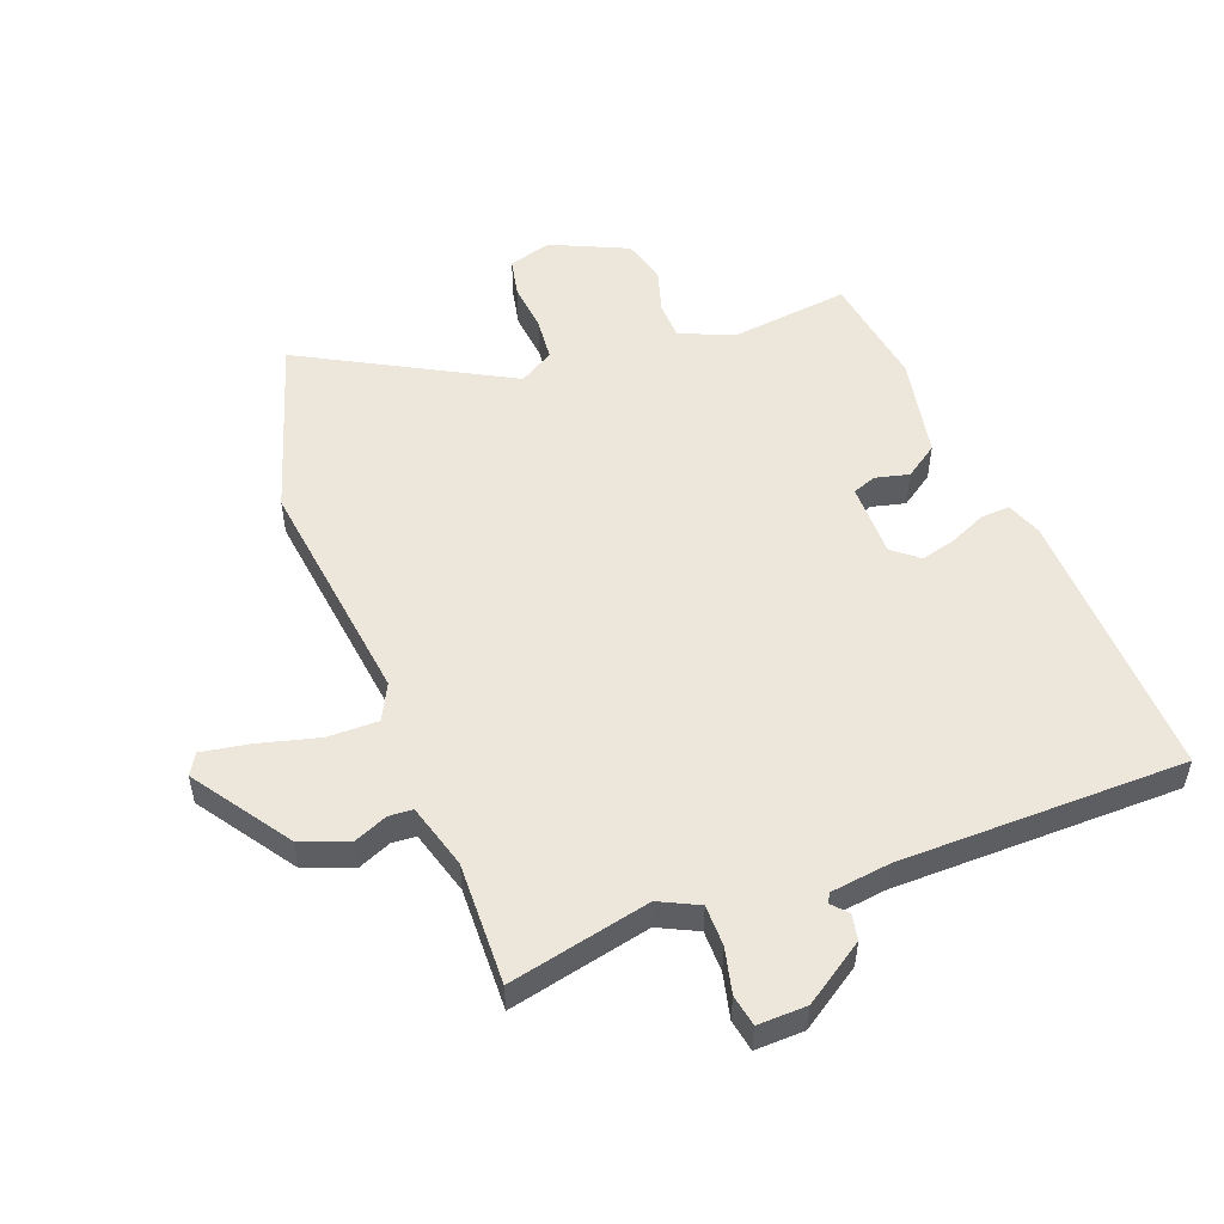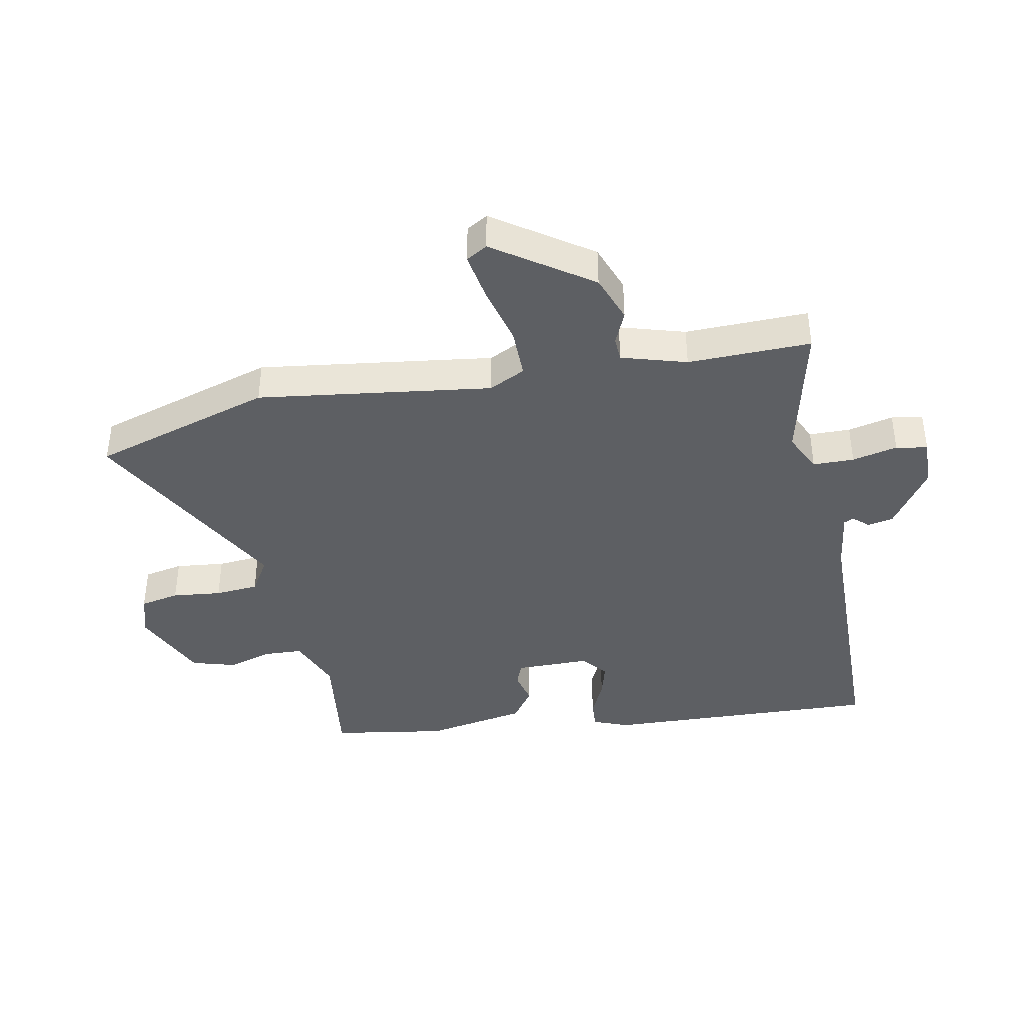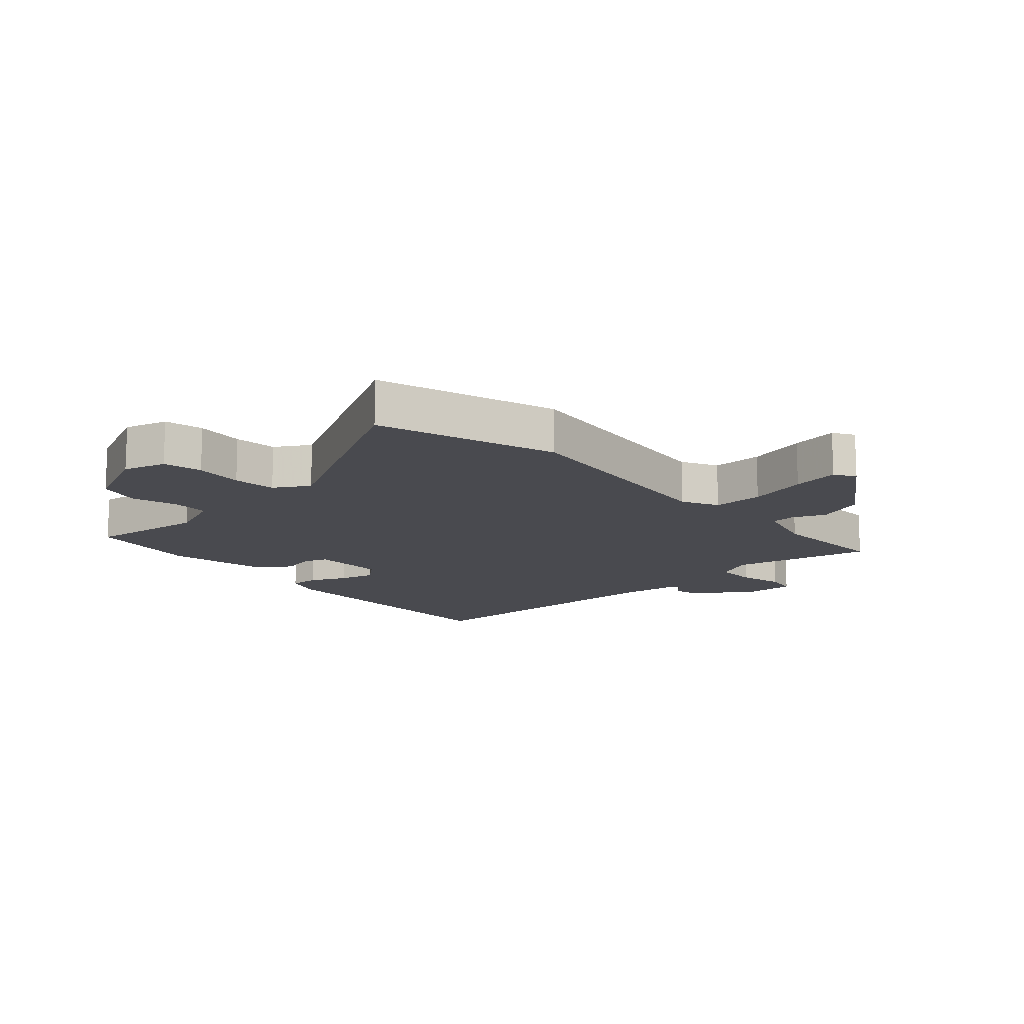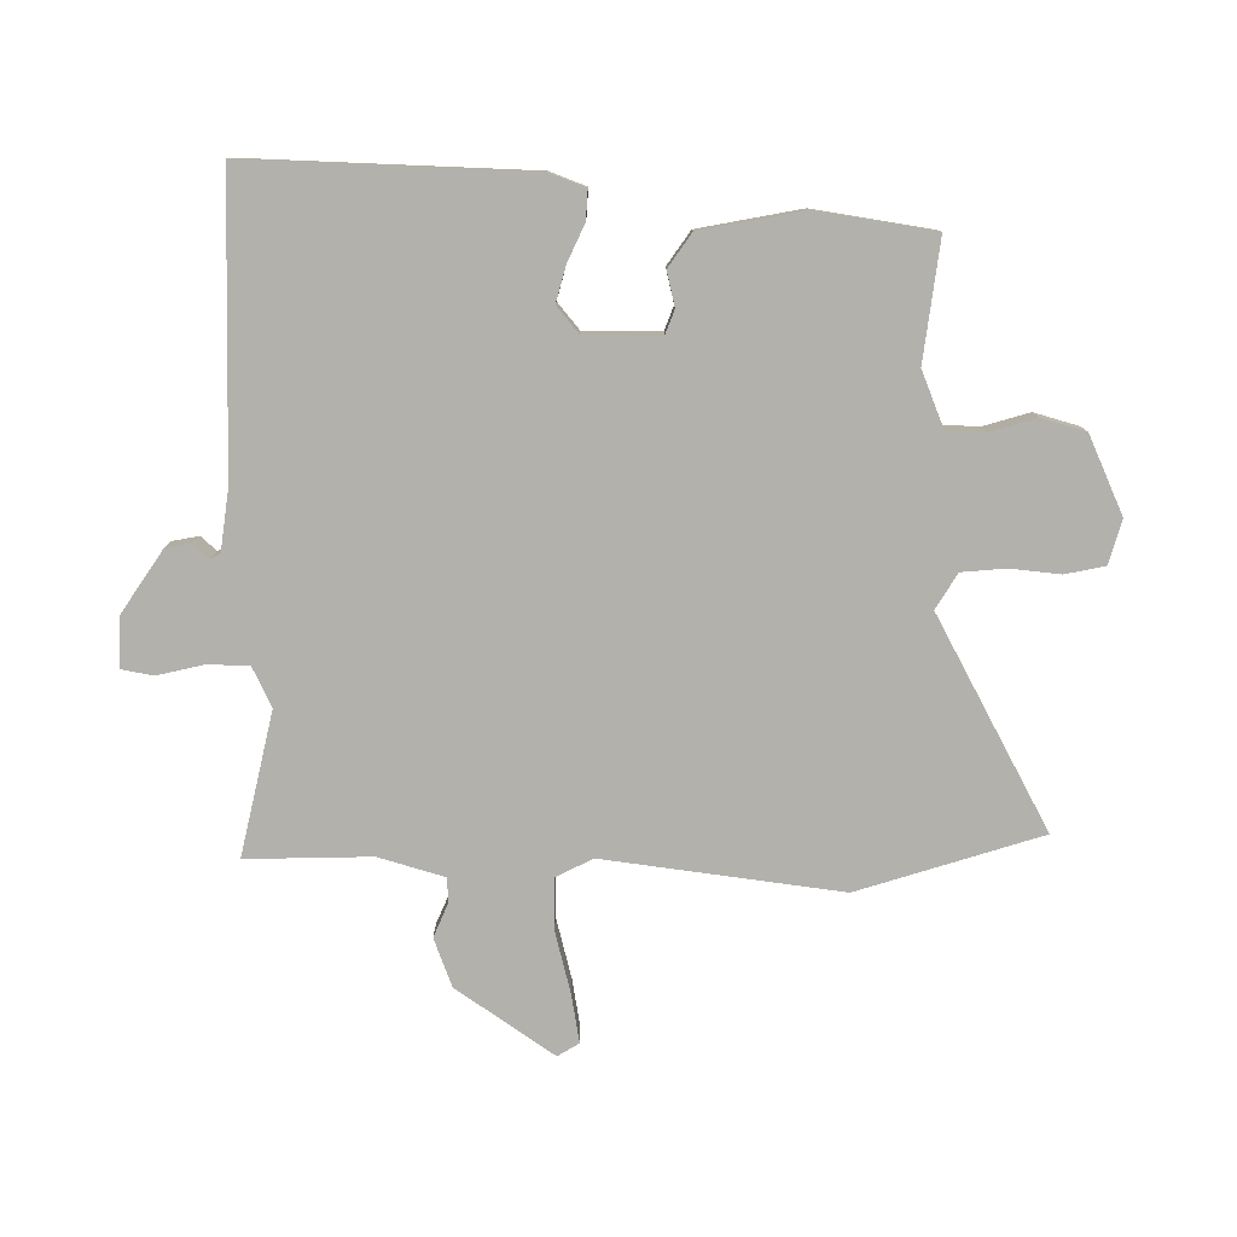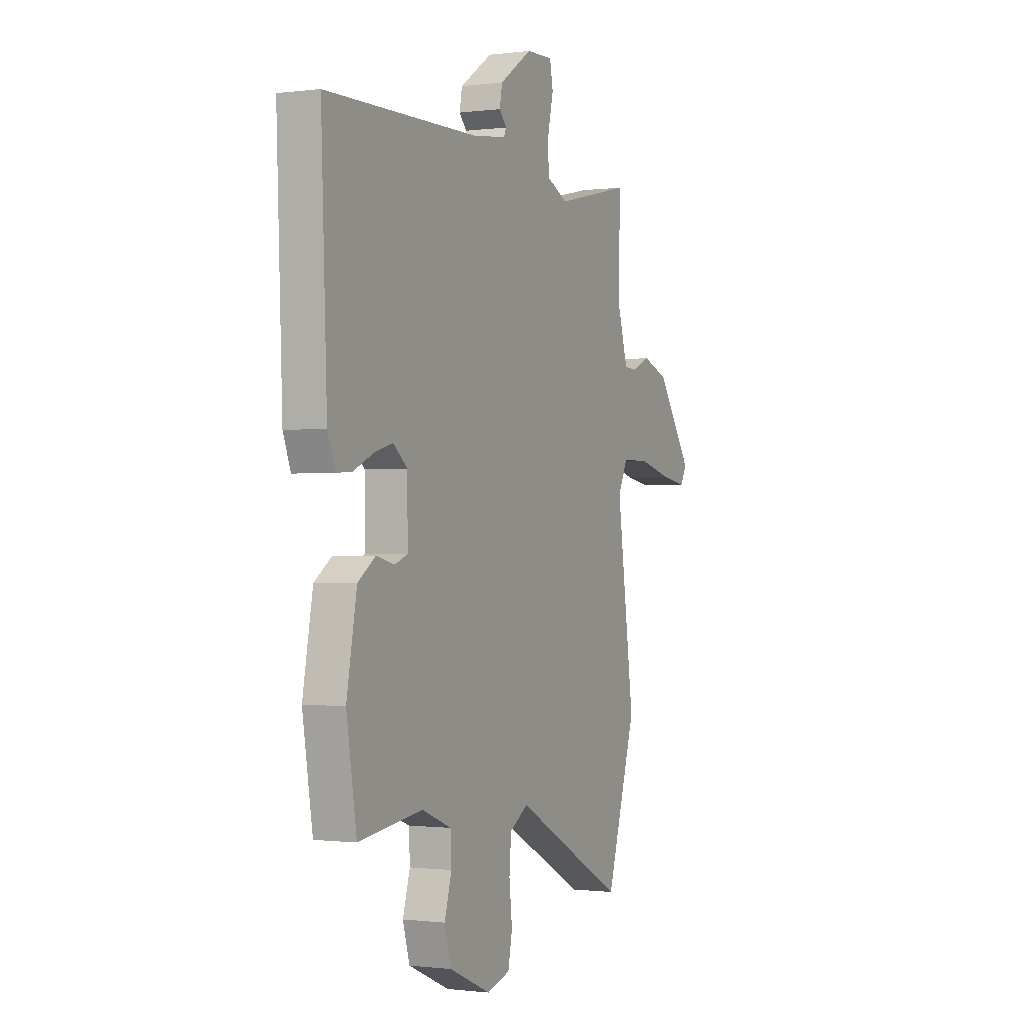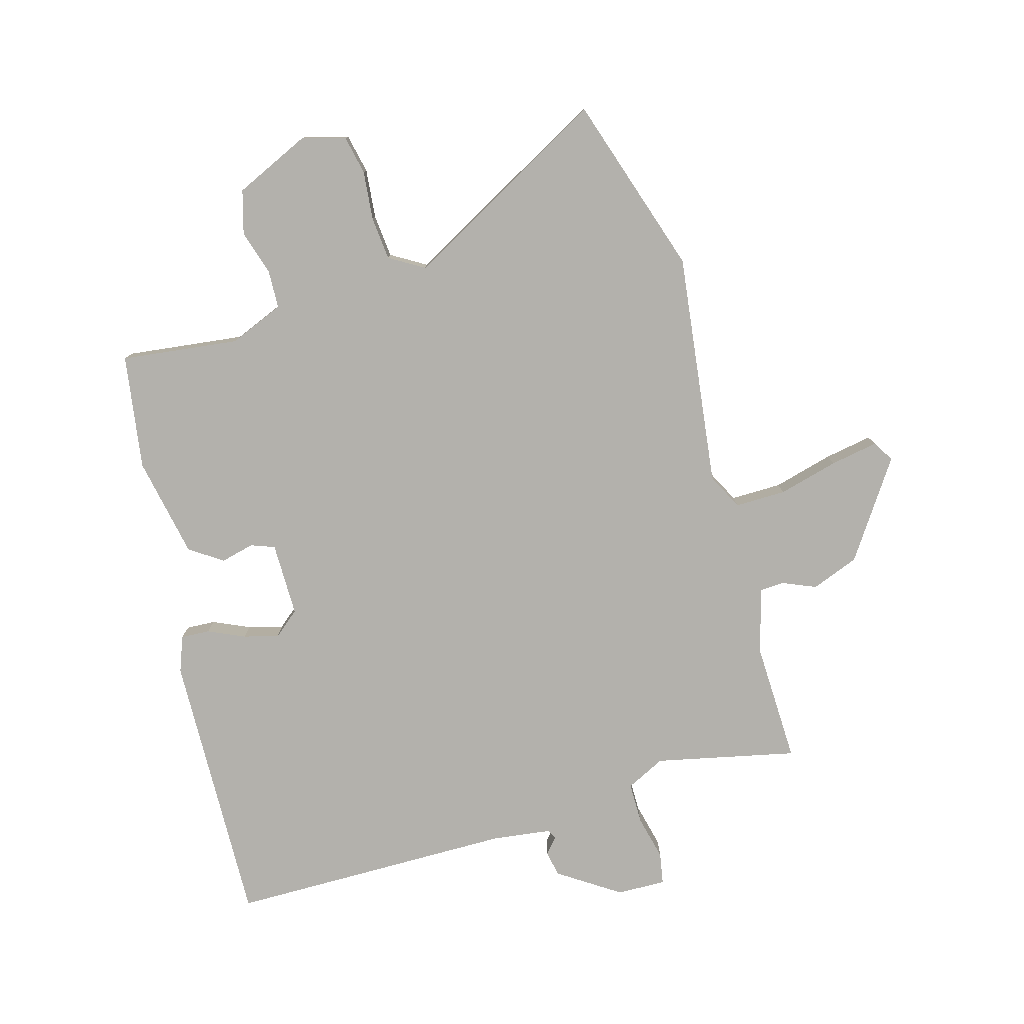
<metadata>
{"format":"obj","ext":"obj","renderer":"f3d","projection":"perspective","resolution":1024,"background":"white","views":[{"elev":52.4,"azim":-20.2,"up":"+Y"},{"elev":-40.1,"azim":-78.8,"up":"+Y"},{"elev":-13.6,"azim":-137.2,"up":"+Y"},{"elev":-78.9,"azim":89.9,"up":"+Y"},{"elev":-0.8,"azim":115.4,"up":"+Z"},{"elev":-79.0,"azim":-163.5,"up":"+Y"}]}
</metadata>
<code>
v -0.483 0.07 0.528
v -0.25 0.07 0.474
v -0.185 0.07 0.505
v -0.184 0.07 0.573
v -0.201 0.07 0.648
v -0.191 0.07 0.7
v -0.11 0.07 0.697
v -0.01 0.07 0.629
v -0.002 0.07 0.586
v -0.025 0.07 0.561
v -0.017 0.07 0.545
v 0.082 0.07 0.531
v 0.555 0.07 0.522
v 0.537 0.07 0.064
v 0.514 0.07 0.005
v 0.466 0.07 0.008
v 0.406 0.07 0.036
v 0.348 0.07 0.052
v 0.305 0.07 0.017
v 0.304 0.07 -0.106
v 0.343 0.07 -0.121
v 0.399 0.07 -0.108
v 0.453 0.07 -0.146
v 0.484 0.07 -0.314
v 0.453 0.07 -0.504
v 0.258 0.07 -0.478
v 0.167 0.07 -0.514
v 0.164 0.07 -0.577
v 0.186 0.07 -0.652
v 0.165 0.07 -0.724
v 0.038 0.07 -0.78
v -0.033 0.07 -0.759
v -0.046 0.07 -0.694
v -0.037 0.07 -0.613
v -0.043 0.07 -0.541
v -0.1 0.07 -0.506
v -0.442 0.07 -0.688
v -0.534 0.07 -0.39
v -0.481 0.07 -0.004
v -0.511 0.07 0.056
v -0.595 0.07 0.056
v -0.695 0.07 0.031
v -0.774 0.07 0.018
v -0.795 0.07 0.053
v -0.685 0.07 0.211
v -0.606 0.07 0.24
v -0.551 0.07 0.216
v -0.511 0.07 0.218
v -0.479 0.07 0.325
v -0.483 0 0.528
v -0.25 0 0.474
v -0.185 0 0.505
v -0.184 0 0.573
v -0.201 0 0.648
v -0.191 0 0.7
v -0.11 0 0.697
v -0.01 0 0.629
v -0.002 0 0.586
v -0.025 0 0.561
v -0.017 0 0.545
v 0.082 0 0.531
v 0.555 0 0.522
v 0.537 0 0.064
v 0.514 0 0.005
v 0.466 0 0.008
v 0.406 0 0.036
v 0.348 0 0.052
v 0.305 0 0.017
v 0.304 0 -0.106
v 0.343 0 -0.121
v 0.399 0 -0.108
v 0.453 0 -0.146
v 0.484 0 -0.314
v 0.453 0 -0.504
v 0.258 0 -0.478
v 0.167 0 -0.514
v 0.164 0 -0.577
v 0.186 0 -0.652
v 0.165 0 -0.724
v 0.038 0 -0.78
v -0.033 0 -0.759
v -0.046 0 -0.694
v -0.037 0 -0.613
v -0.043 0 -0.541
v -0.1 0 -0.506
v -0.442 0 -0.688
v -0.534 0 -0.39
v -0.481 0 -0.004
v -0.511 0 0.056
v -0.595 0 0.056
v -0.695 0 0.031
v -0.774 0 0.018
v -0.795 0 0.053
v -0.685 0 0.211
v -0.606 0 0.24
v -0.551 0 0.216
v -0.511 0 0.218
v -0.479 0 0.325
f 44 45 46 47
f 44 47 48
f 41 42 43 44
f 41 44 48
f 40 41 48
f 39 40 48 49
f 36 37 38 39
f 35 36 39 49
f 31 32 33 34
f 31 34 35
f 28 29 30 31
f 27 28 31 35
f 26 27 35 49
f 21 22 23 24
f 20 21 24 25
f 14 15 16 17
f 12 13 14 17
f 11 12 17 18
f 7 8 9 10
f 7 10 11
f 4 5 6 7
f 3 4 7 11
f 2 3 11 18
f 20 25 26 49
f 19 20 49 1
f 1 2 18 19
f 96 95 94 93
f 97 96 93
f 93 92 91 90
f 97 93 90
f 97 90 89
f 98 97 89 88
f 88 87 86 85
f 98 88 85 84
f 83 82 81 80
f 84 83 80
f 80 79 78 77
f 84 80 77 76
f 98 84 76 75
f 73 72 71 70
f 74 73 70 69
f 66 65 64 63
f 66 63 62 61
f 67 66 61 60
f 59 58 57 56
f 60 59 56
f 56 55 54 53
f 60 56 53 52
f 67 60 52 51
f 98 75 74 69
f 50 98 69 68
f 68 67 51 50
f 1 50 51 2
f 2 51 52 3
f 3 52 53 4
f 4 53 54 5
f 5 54 55 6
f 6 55 56 7
f 7 56 57 8
f 8 57 58 9
f 9 58 59 10
f 10 59 60 11
f 11 60 61 12
f 12 61 62 13
f 13 62 63 14
f 14 63 64 15
f 15 64 65 16
f 16 65 66 17
f 17 66 67 18
f 18 67 68 19
f 19 68 69 20
f 20 69 70 21
f 21 70 71 22
f 22 71 72 23
f 23 72 73 24
f 24 73 74 25
f 25 74 75 26
f 26 75 76 27
f 27 76 77 28
f 28 77 78 29
f 29 78 79 30
f 30 79 80 31
f 31 80 81 32
f 32 81 82 33
f 33 82 83 34
f 34 83 84 35
f 35 84 85 36
f 36 85 86 37
f 37 86 87 38
f 38 87 88 39
f 39 88 89 40
f 40 89 90 41
f 41 90 91 42
f 42 91 92 43
f 43 92 93 44
f 44 93 94 45
f 45 94 95 46
f 46 95 96 47
f 47 96 97 48
f 48 97 98 49
f 49 98 50 1

</code>
